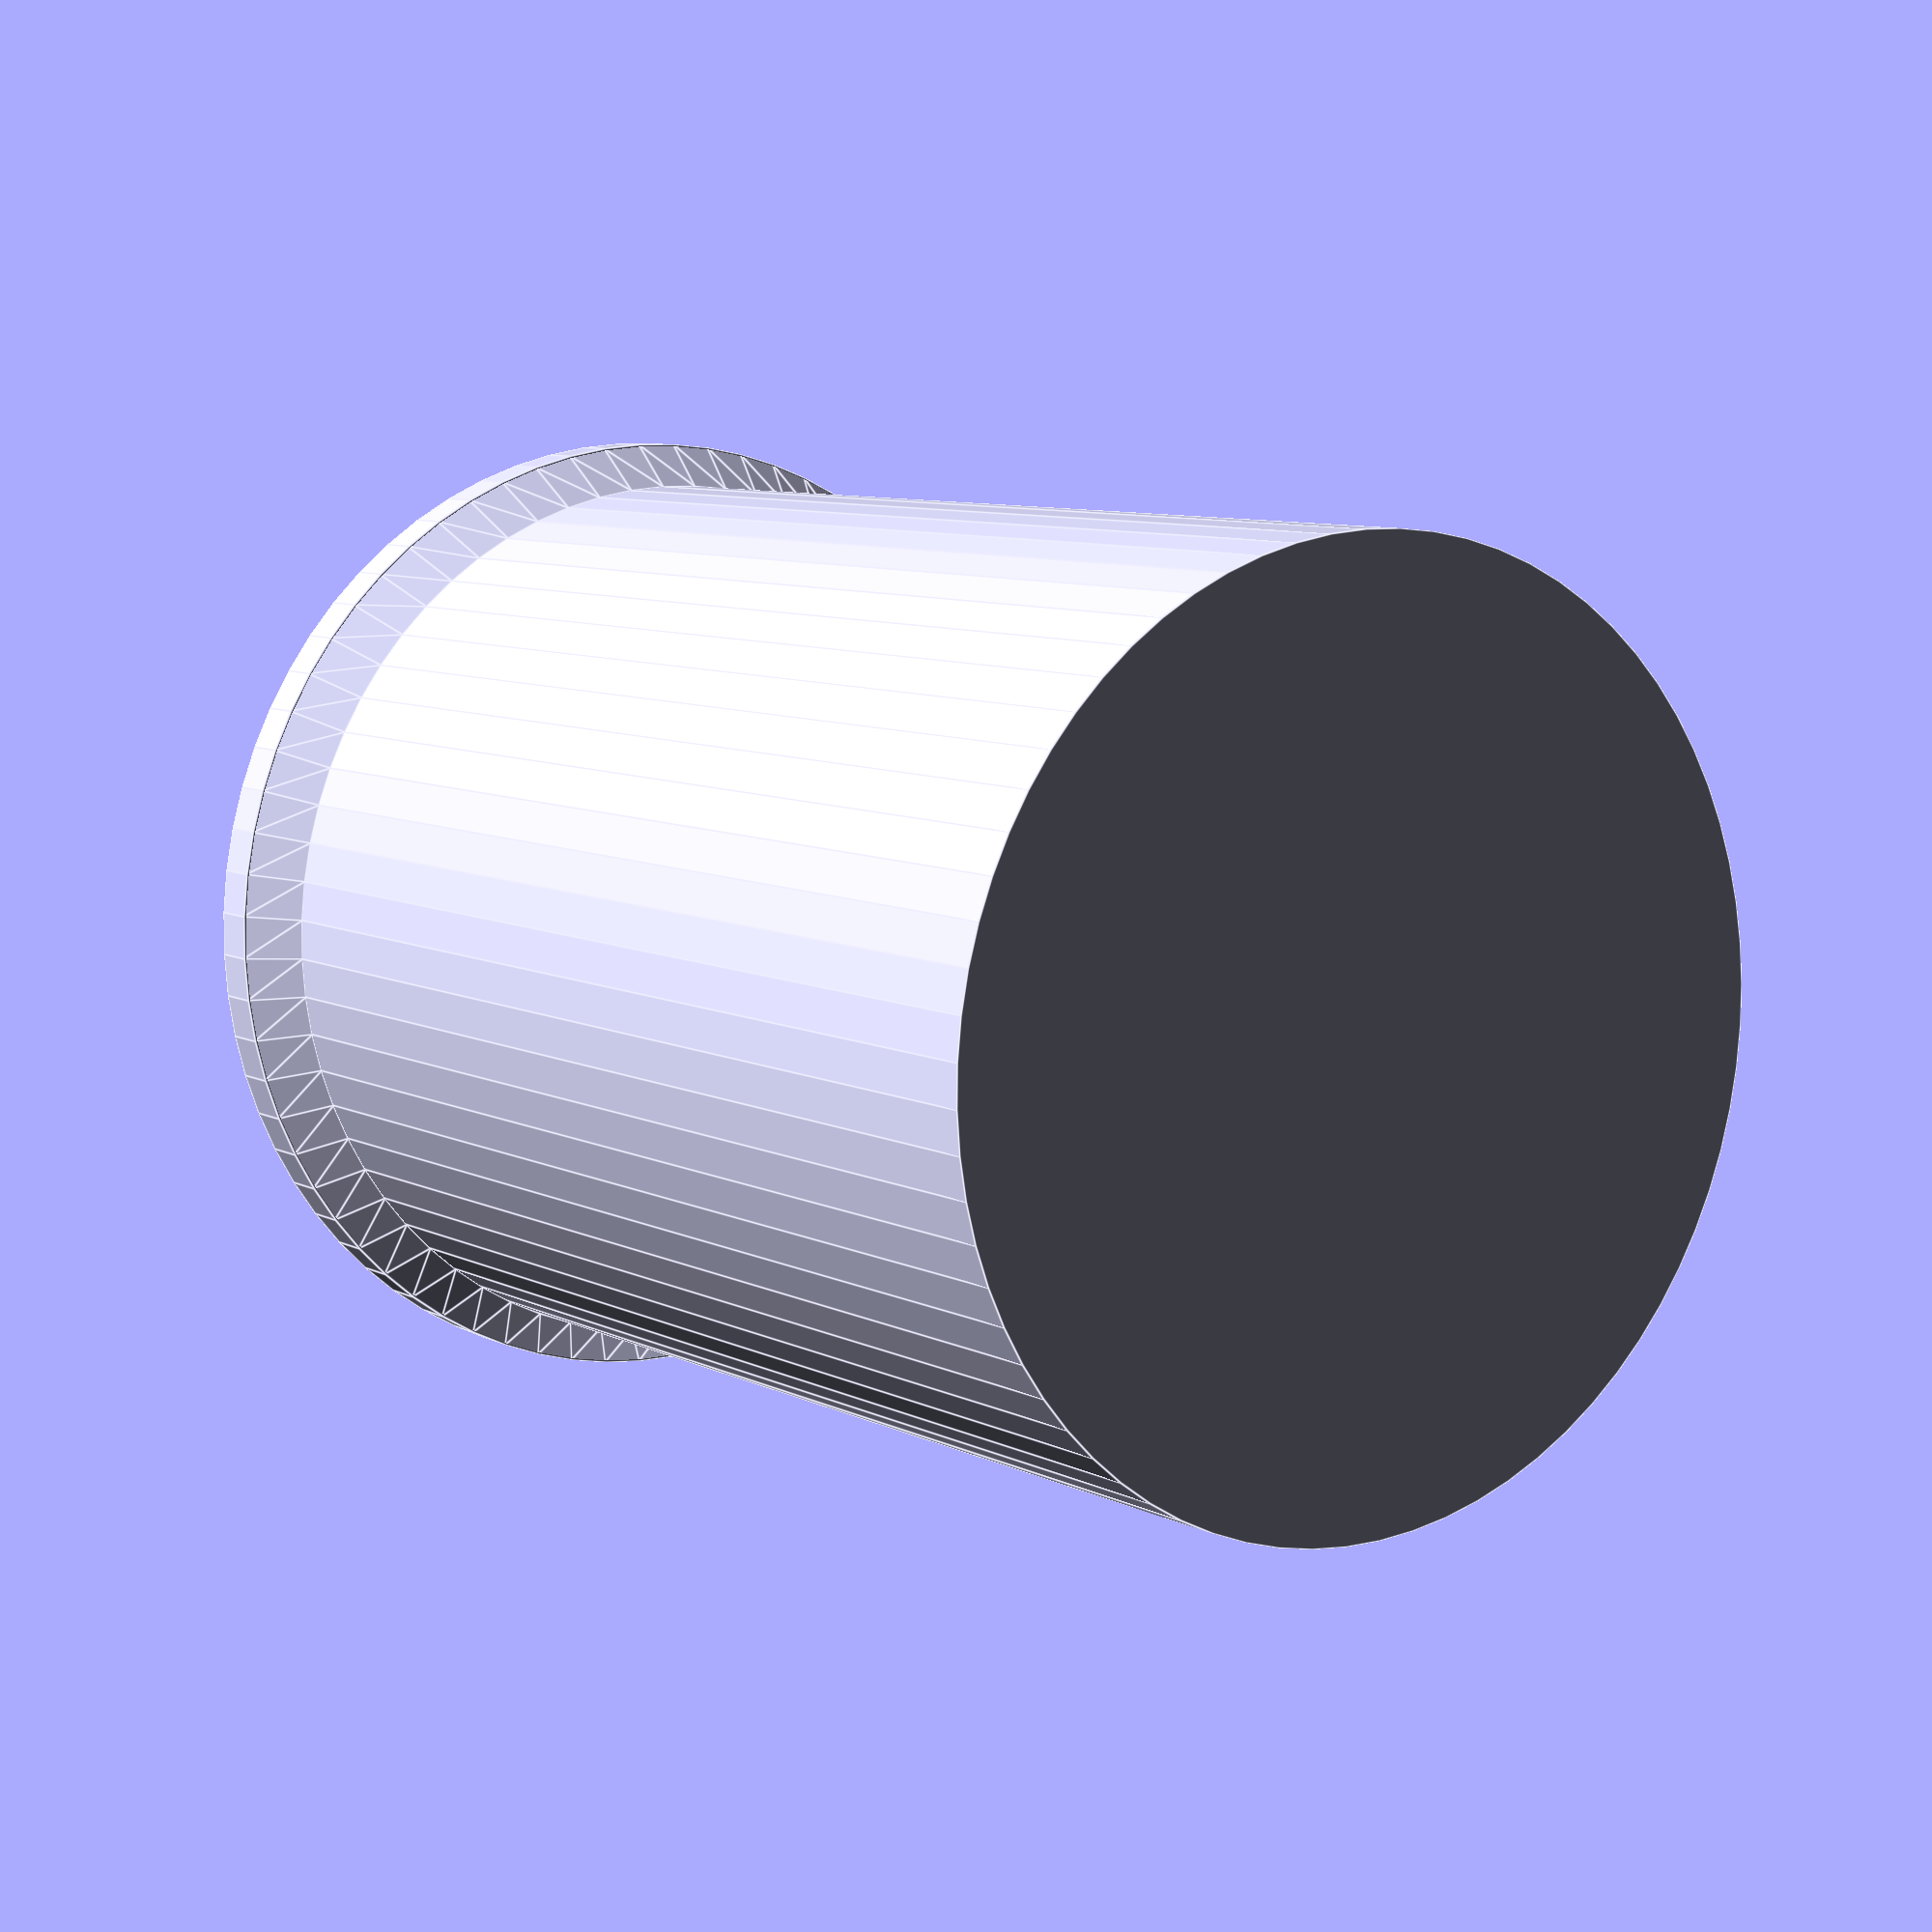
<openscad>
in = 25.4;

$fn=72;

roller_mount();

roller_rad = 43/2-.5;
bearing_rad = 22/2-.25;
bearing_inset = in*2;

wall = 2;

module roller_mount(){
    difference(){
        union(){
            cylinder(r=roller_rad+wall, h=wall+.1);
            translate([0,0,wall]) cylinder(r1=roller_rad+wall, r2=roller_rad, h=wall+.1);
            cylinder(r=roller_rad, h=bearing_inset+wall*3);
        }
    }
}
</openscad>
<views>
elev=352.1 azim=43.1 roll=324.1 proj=p view=edges
</views>
